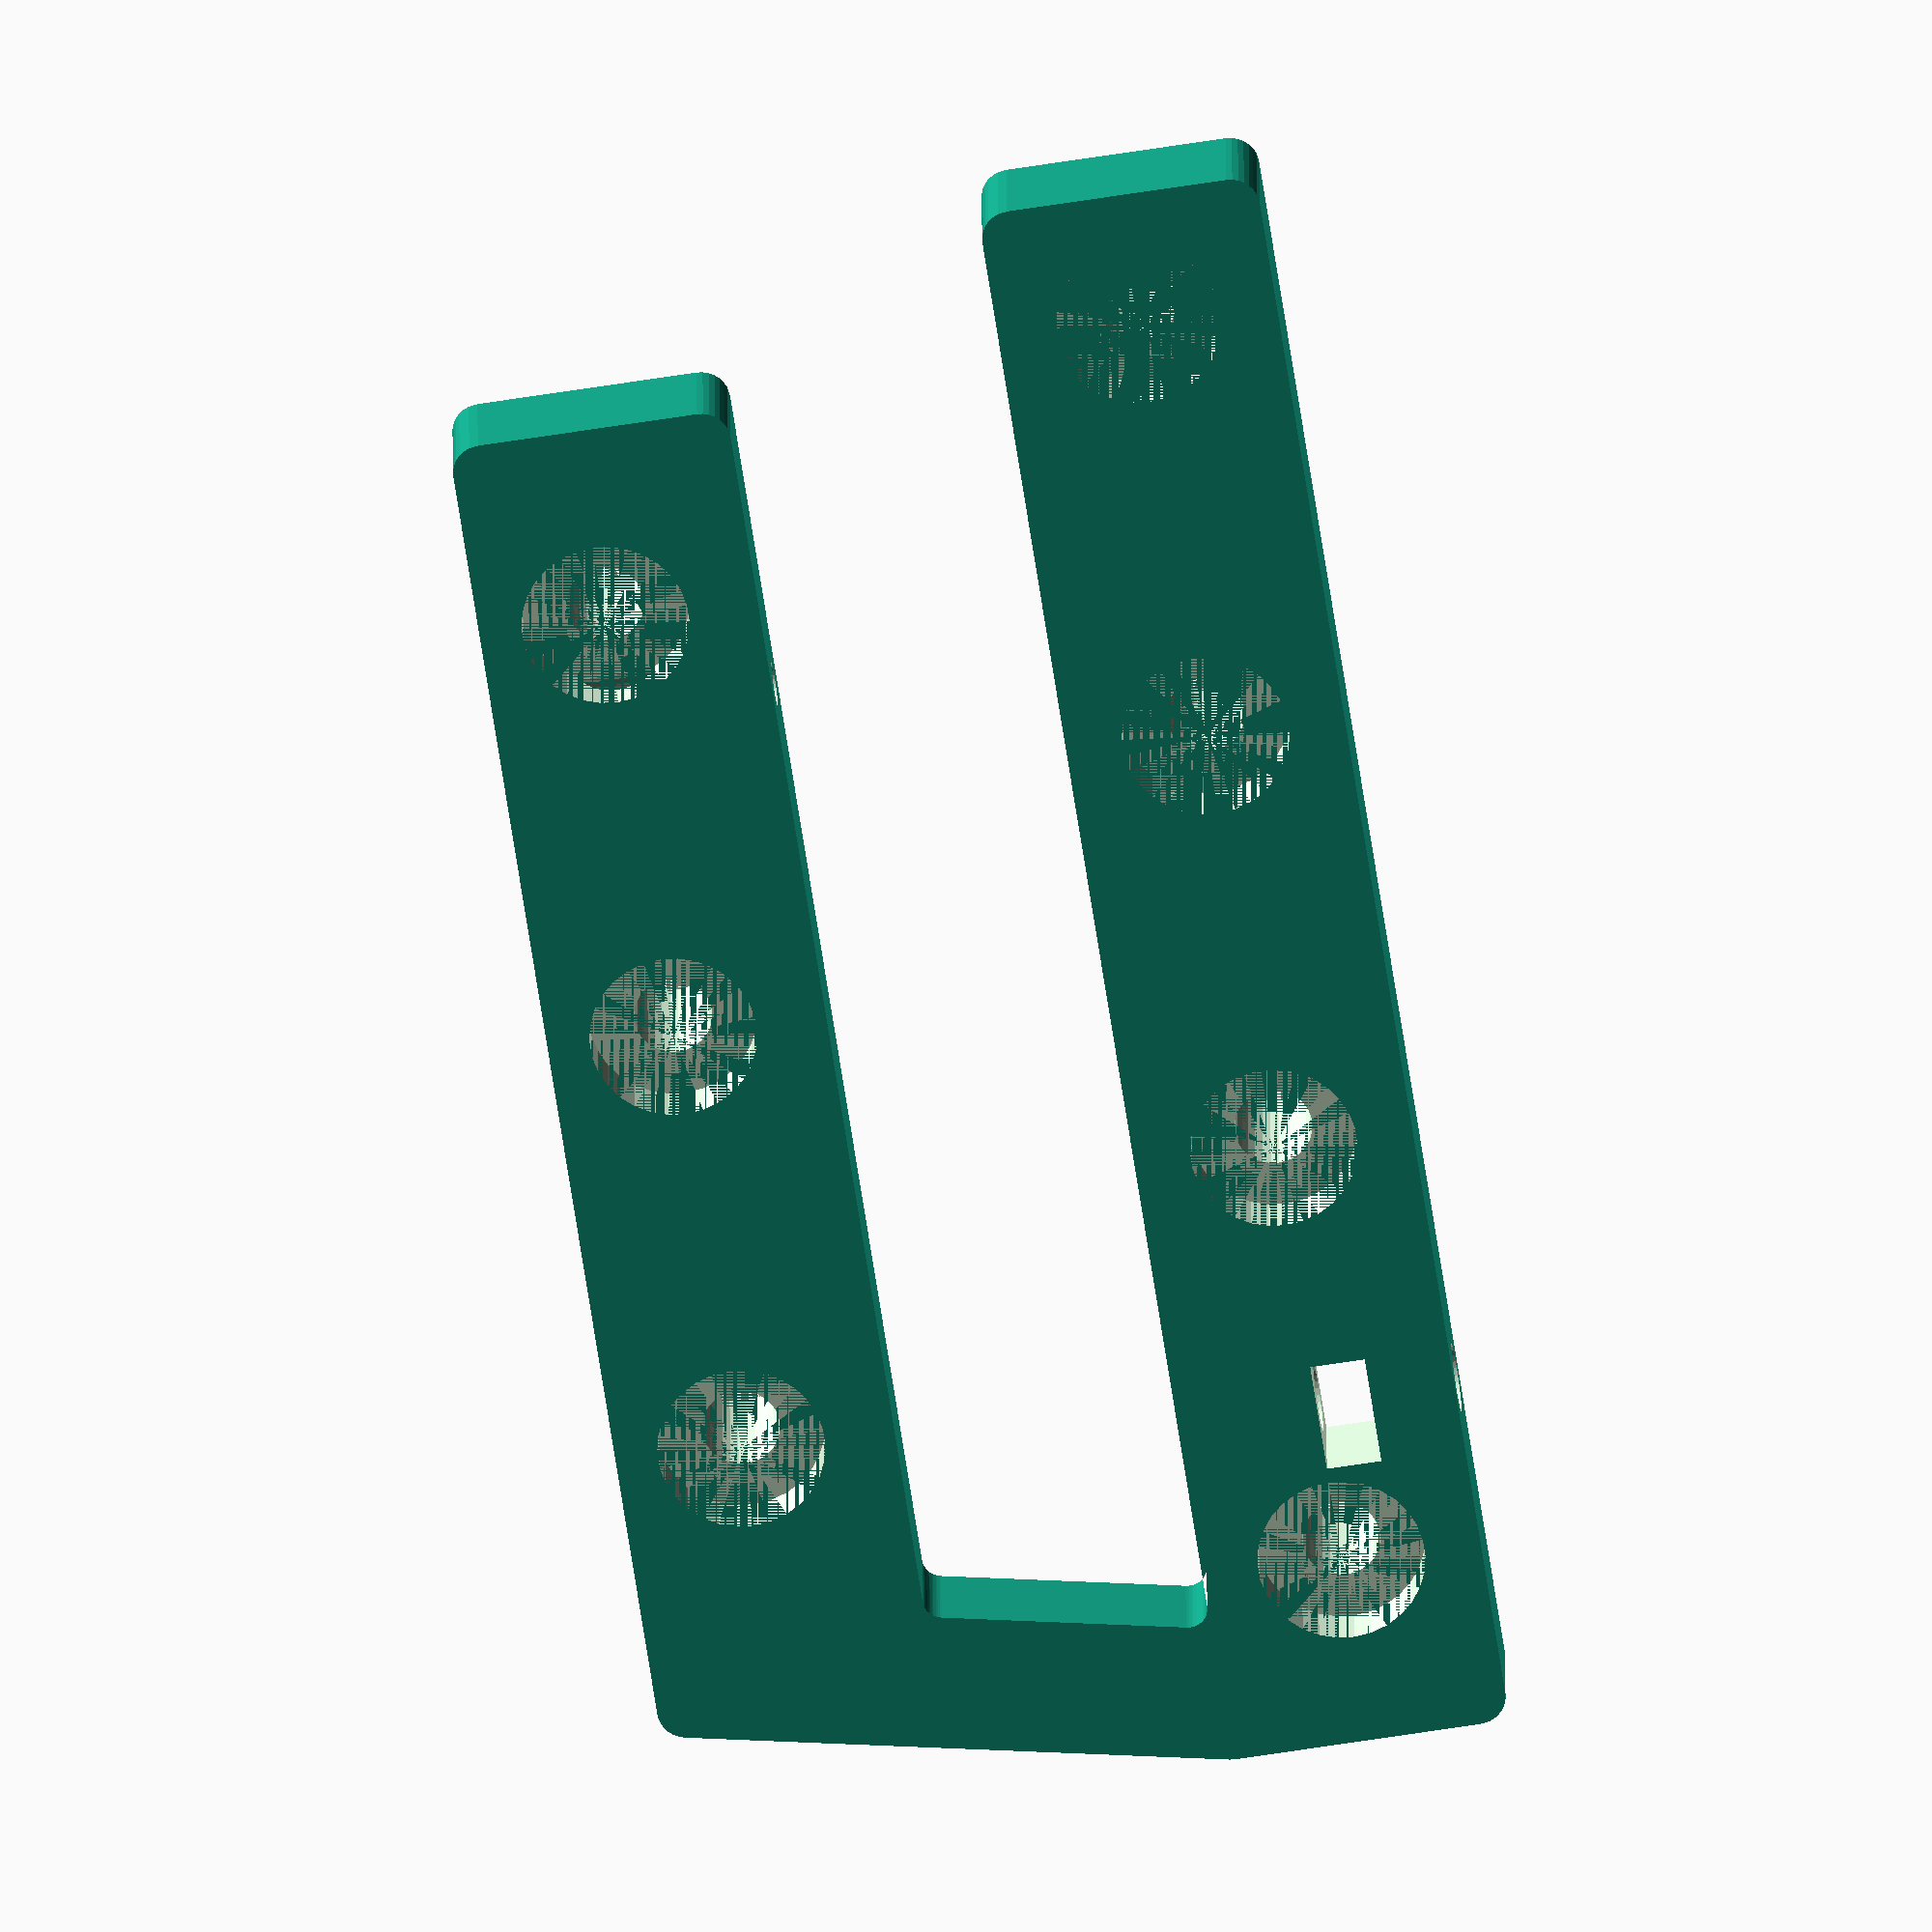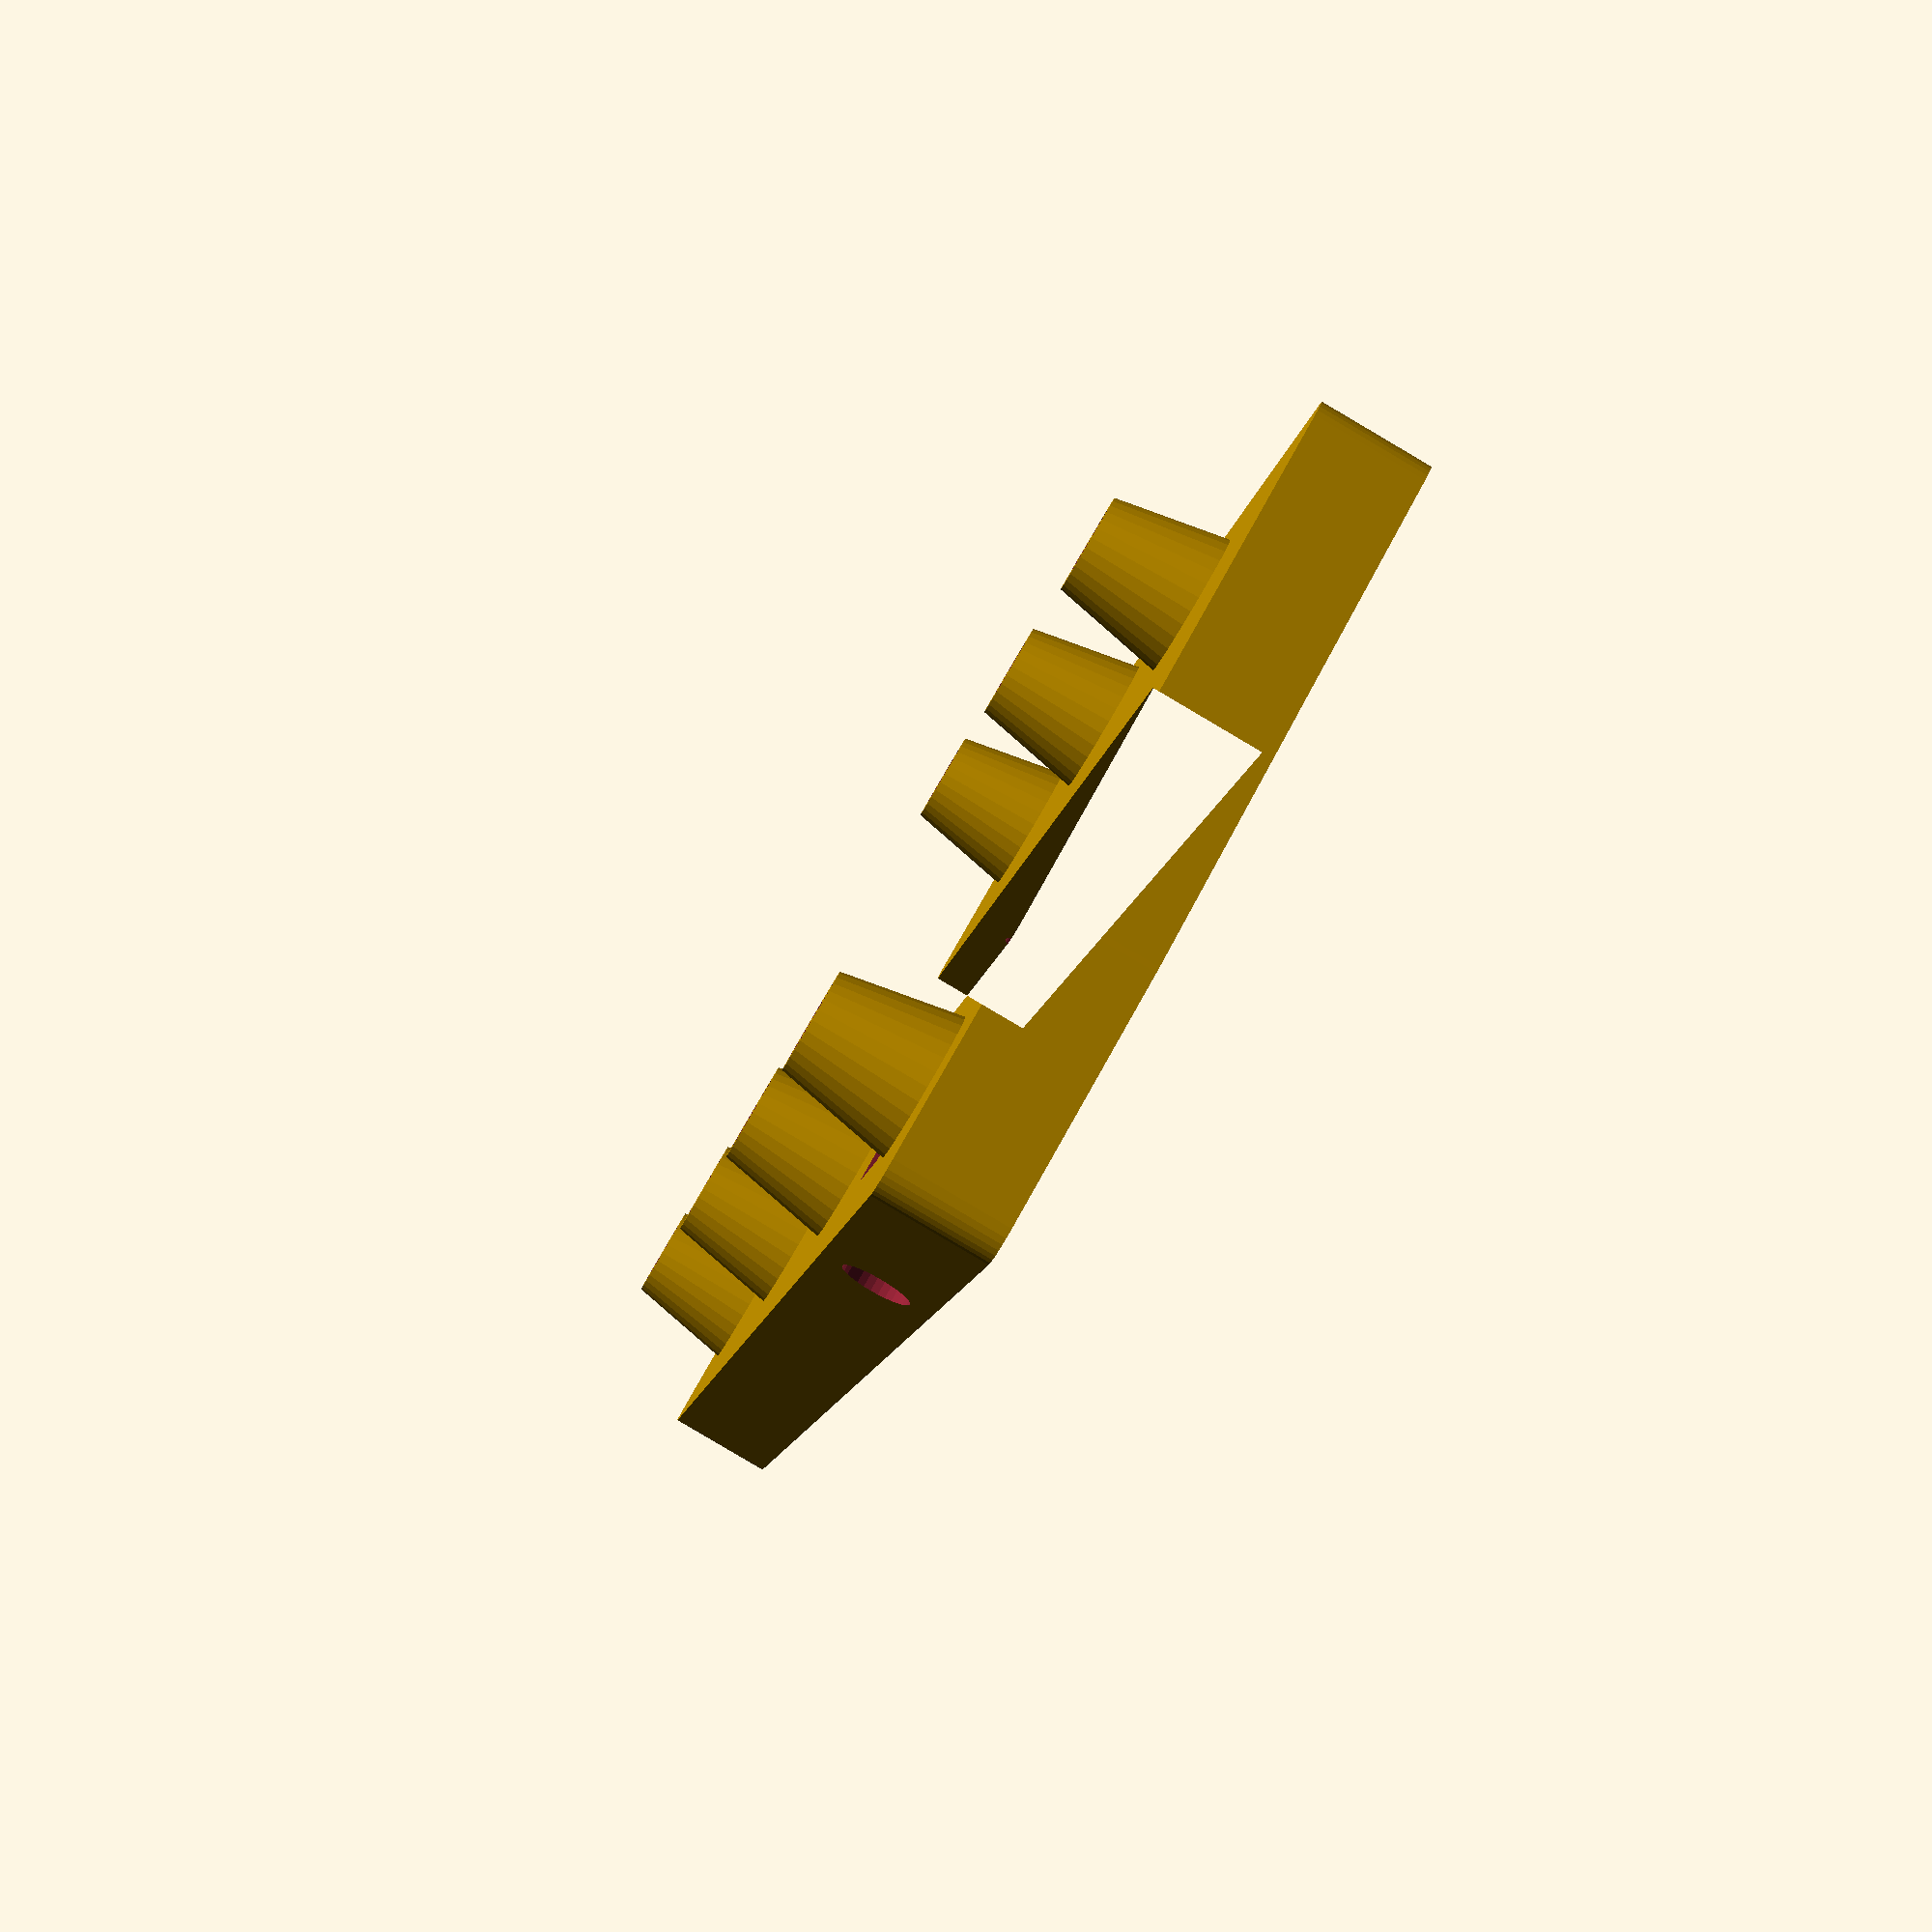
<openscad>
// Jacob McKenna
// UAF CS 600 Robotics
$fn = 30;
topLength = 120;
topHeight = 20;

bottomLength = 100;
bottomHeight = 20;

bottomWheelMountLocStart = [8, -40, 0];

wheelOffset = 32;
bottomWheelOffset = 15;
wheelStartPos = 14;

M5Radius = 5 / 2 + .3;
M5BoltHeadRadius = 5;
M5BoltHeadHeight = 4.1;

thickness = 8;

/*
Nema Mount found at
https://www.thingiverse.com/thing:3359575
*/

module AluminumExtrusionCutout(){
    module ScrewPosition(){
        translate([25,thickness/2+4,thickness/2]) rotate([-90,0,0]) children();
    }
    
    module ScrewCutout(){
        screwRadius = 2.45;
        screwHeightCutout = 16;
        cylinder(r=screwRadius, h=screwHeightCutout);
    }
    
    module NutPosition(){
        translate([25,thickness/2+8,thickness/2 + 1]) rotate([-90,0,0]) children();
    }
    
    module NutCutout(){
        nutLength = 7.9;
        nutHeight = 3.93;
        cube([nutLength, nutLength+5, nutHeight], center=true);
    }
    
    ScrewPosition() ScrewCutout();
    NutPosition() NutCutout();
}

module TopWheelMount(){
    difference(){
        union(){
            square([topLength, topHeight]);
        }
    }
}

module BottomWheelMount(){
    translate(bottomWheelMountLocStart)
    square([bottomLength, bottomHeight]);
}

module Connector(){
    y = bottomWheelMountLocStart[1];
    x = bottomWheelMountLocStart[0];
    angle = atan(y/x);
    cutoff = x*6;
    difference(){
            rotate([0, 0, angle]) square([y * -2, 10]);
            translate([0, y-cutoff, 0]) square([cutoff,cutoff]) ;
    }
}

module WheelCones(x, y, z=thickness){
    translate([x, y, z])
        cylinder(r1=5, r=3.5, h=z);
}

module TopWheelCones(){
    translate([0, topHeight/2, 0])
        for (i = [0:3])
            WheelCones(wheelStartPos + i*wheelOffset,0);
}

module BottomWheelCones(){
    y = topHeight/2 - 12.5 - 20 - 8.5;
    translate([0, y, 0])
        for (i = [0:2])
            WheelCones(wheelStartPos +i*wheelOffset + bottomWheelOffset,0);
}

module TopWheelSlots(){
    translate([0, topHeight/2, 0])
        for (i = [0:3]){
            translate([wheelStartPos + i*wheelOffset,0,0]) cylinder(r=M5Radius, h=thickness*2);
            translate([wheelStartPos + i*wheelOffset,0,0]) cylinder(r=M5BoltHeadRadius * 1.2, h=M5BoltHeadHeight);
        }
}

module BottomWheelSlots(){
    y = topHeight/2 - 12.5 - 20 - 8.5;
    translate([0, y, 0])
        for (i = [0:2]){
            translate([wheelStartPos +i*wheelOffset + bottomWheelOffset,0,0]) cylinder(r=M5Radius, h=thickness*2);
            translate([wheelStartPos + i*wheelOffset + bottomWheelOffset,0,0]) cylinder(r=M5BoltHeadRadius * 1.2, h=M5BoltHeadHeight);
        }
}

module BoltTightenerCutout(){
    boltLength = 30;
    nutHeight = 5.5;
    radius = 1.6;
    headBoltRadius = 2.6;
    //1.6 real
    rotate([90,0,0]) translate([85,thickness/2 + .5,-3]) cube([5.5,8.0,3], center=true);
    rotate([90,0,0]) translate([85,thickness/2,-6]) cylinder(r=radius, h=boltLength);
    rotate([90,0,0]) translate([85,thickness/2,23]) cylinder(r=headBoltRadius, h=boltLength);
}

module Fillet(){
    offset(-1.4) offset(1.4) children();
}

module Smooth(){
    offset(2.1) offset(-2.1) children();
}



module DriveTrain(){
     difference() {
        union(){
            
            TopWheelCones();
            BottomWheelCones();
            linear_extrude(thickness) Smooth() Fillet() union(){
                TopWheelMount();
                Connector();
                BottomWheelMount();
            }
       }
       AluminumExtrusionCutout();
       TopWheelSlots();
       BottomWheelSlots();
       BoltTightenerCutout();
    }
}

DriveTrain();
</openscad>
<views>
elev=338.2 azim=278.7 roll=179.7 proj=o view=solid
elev=266.5 azim=72.3 roll=120.5 proj=p view=solid
</views>
